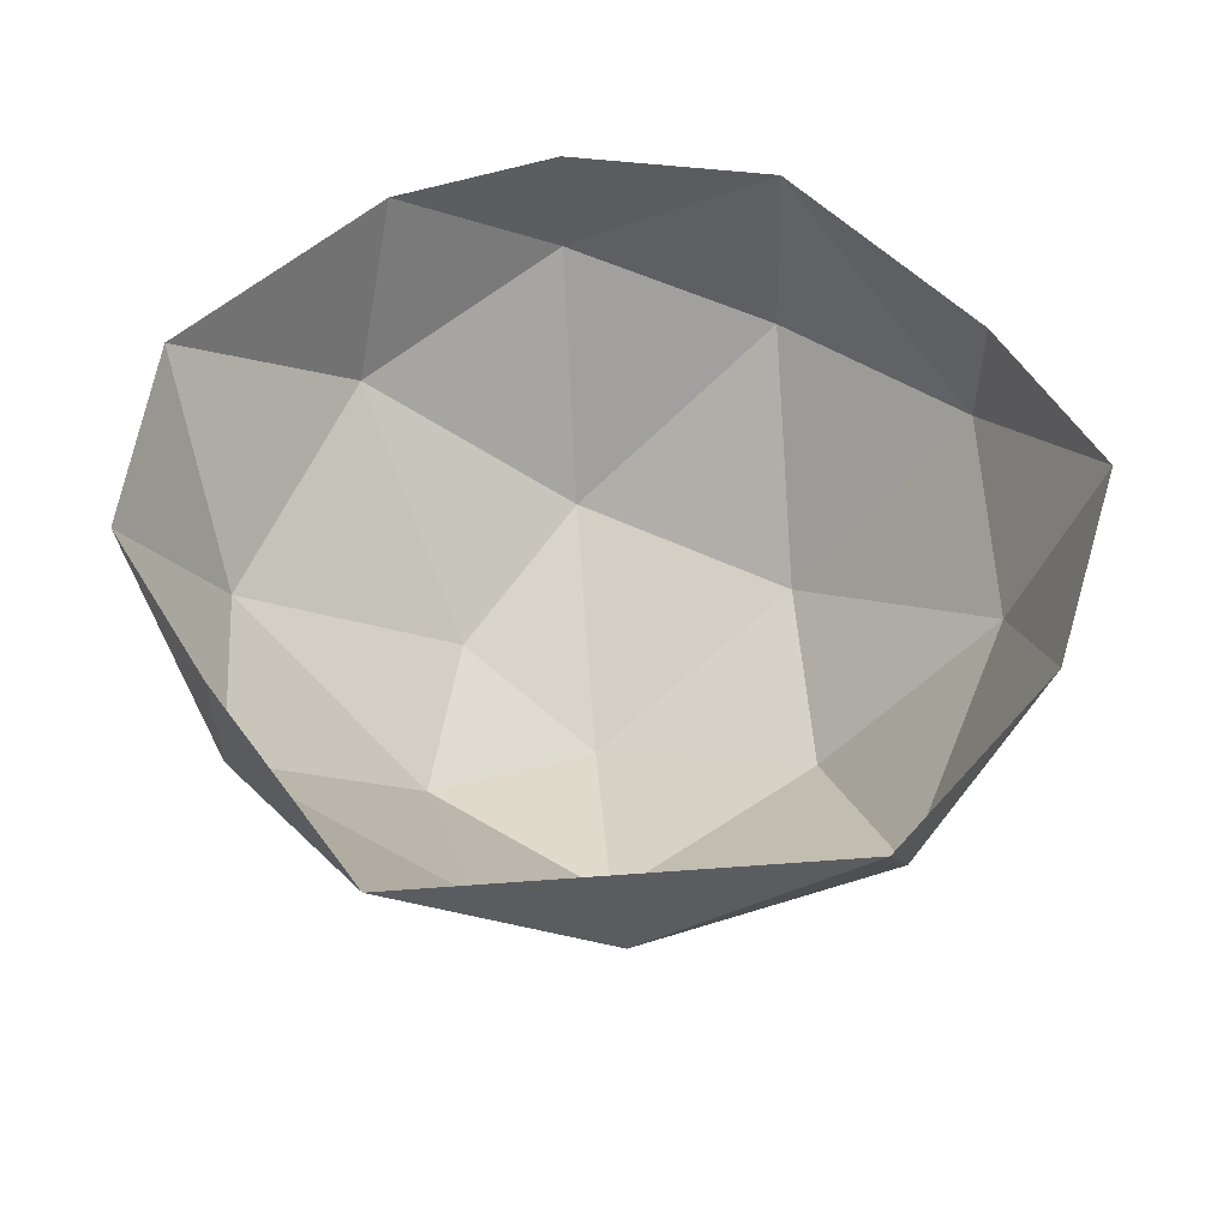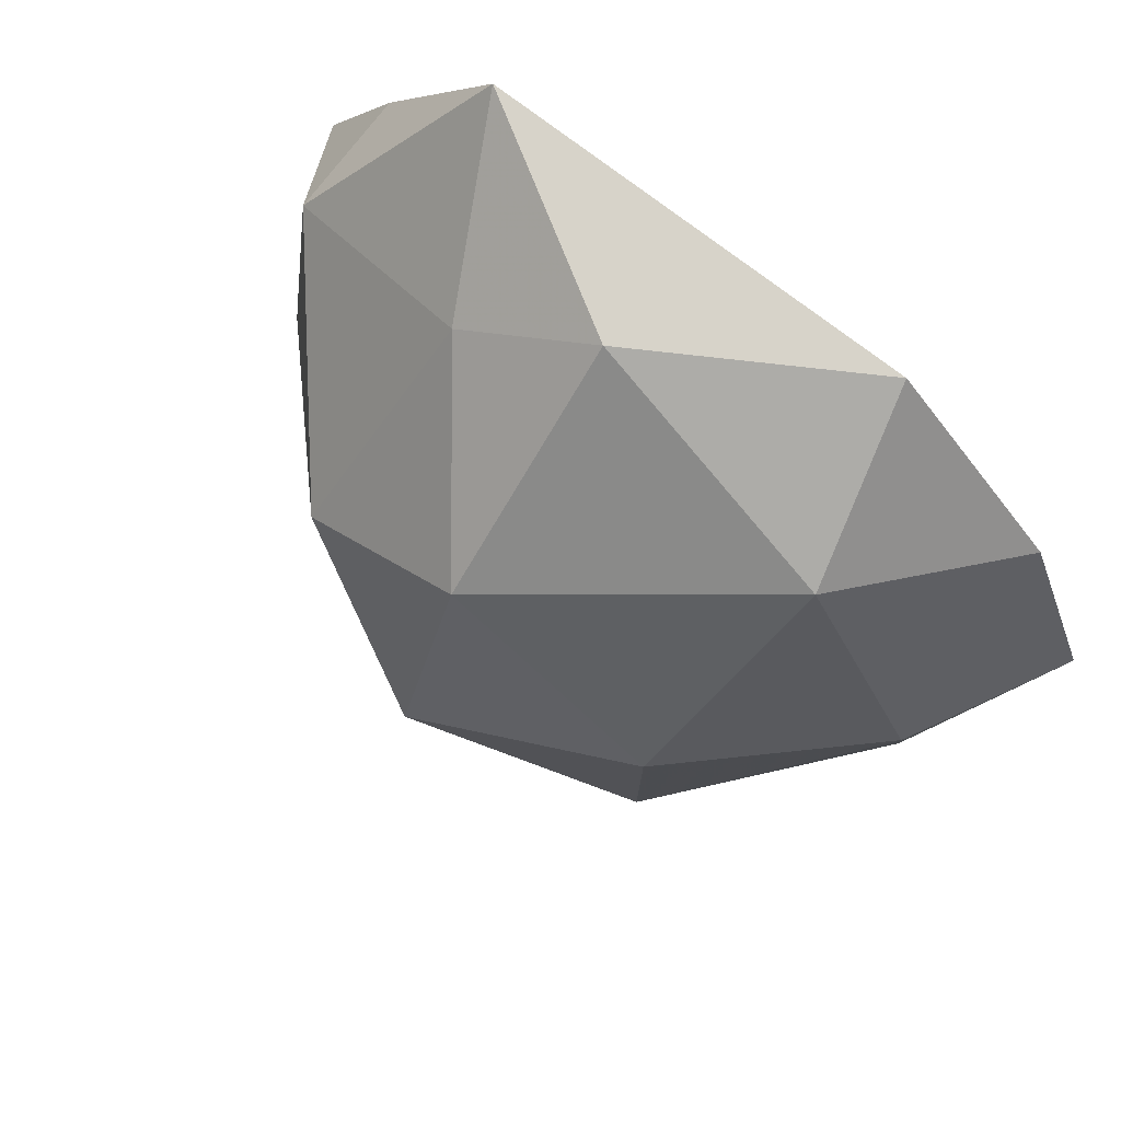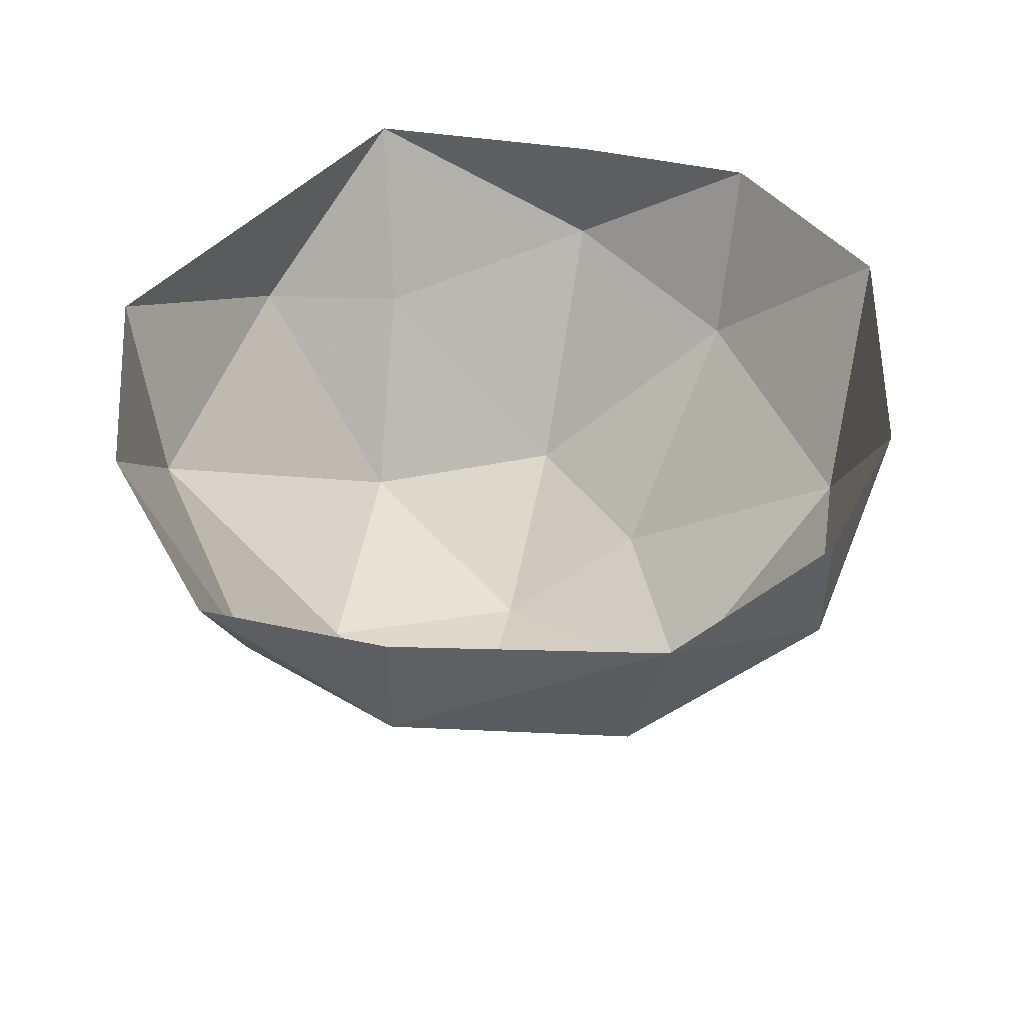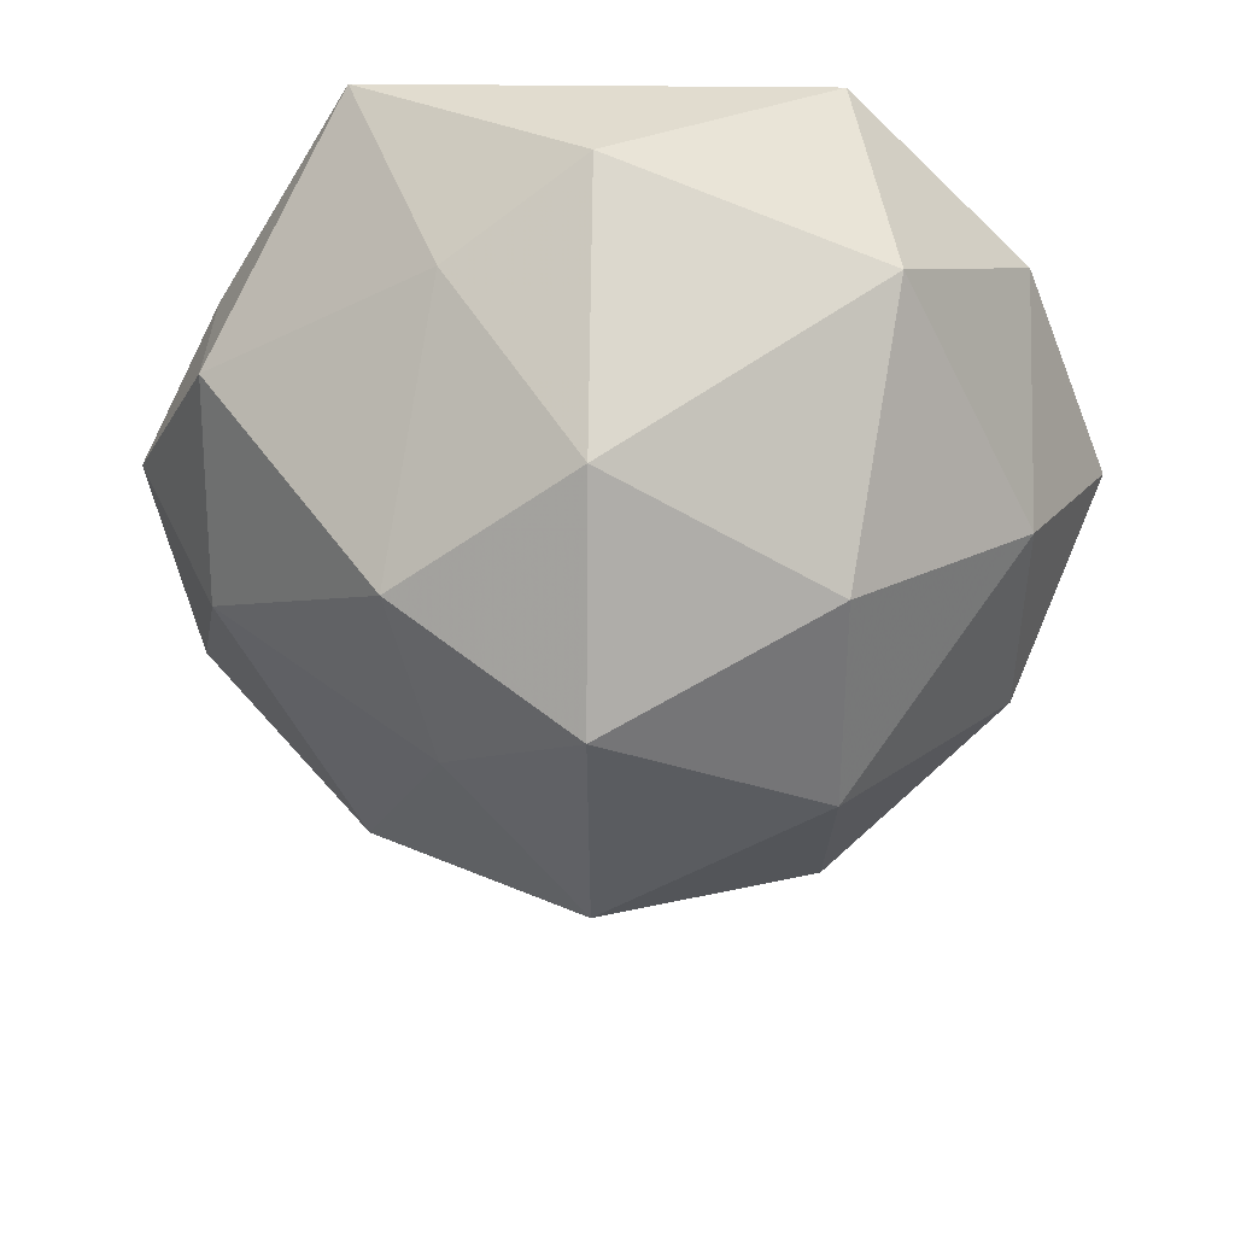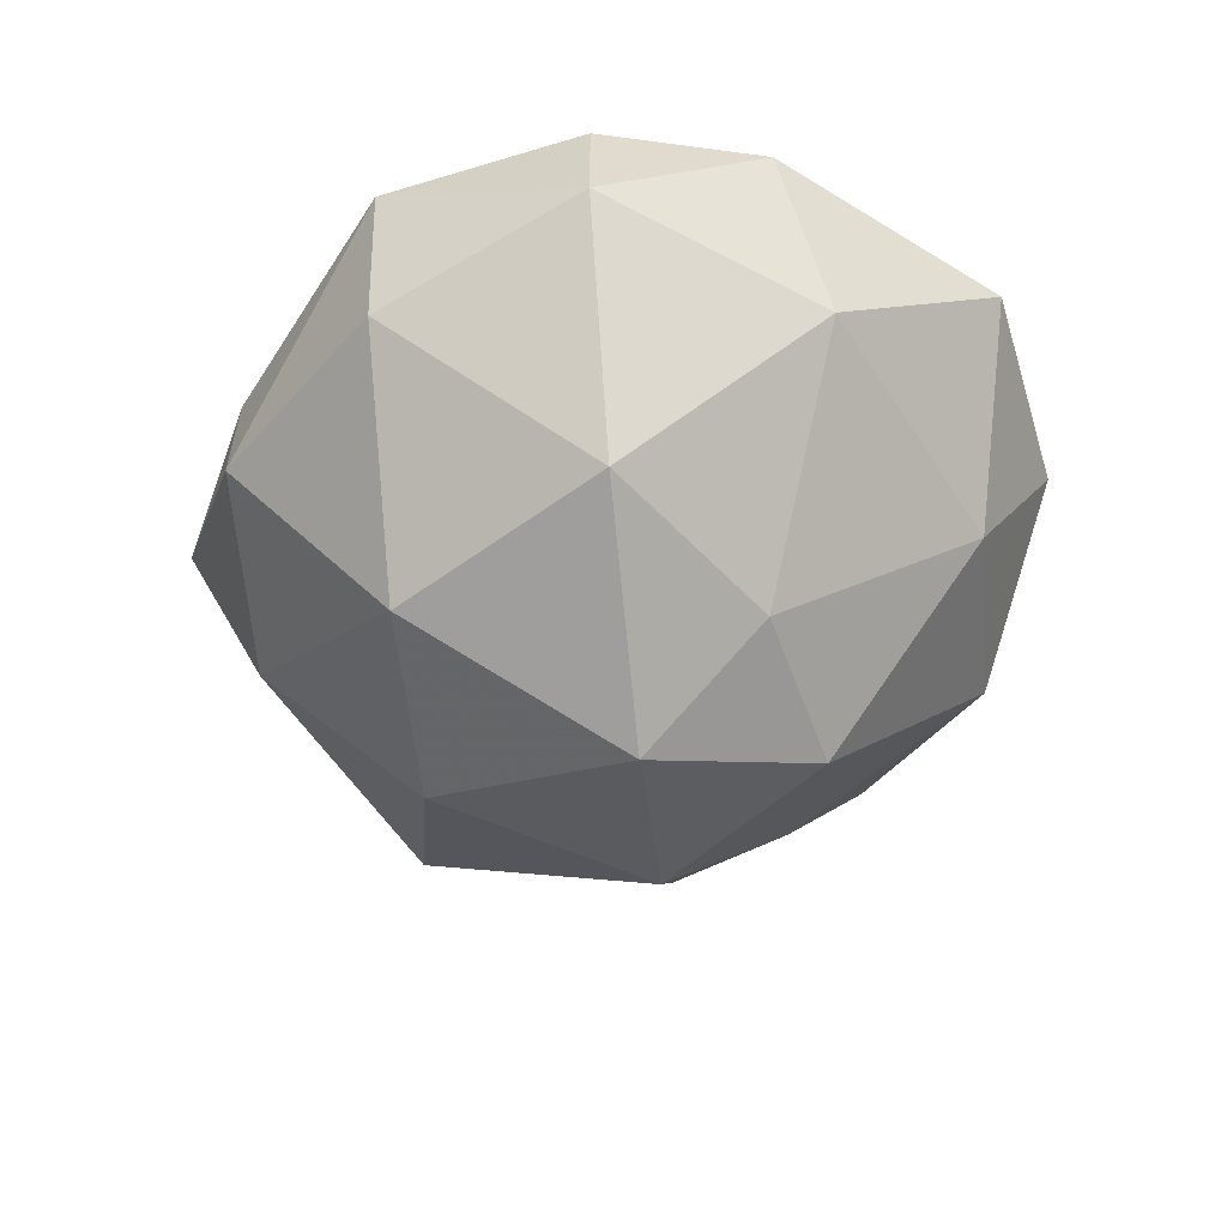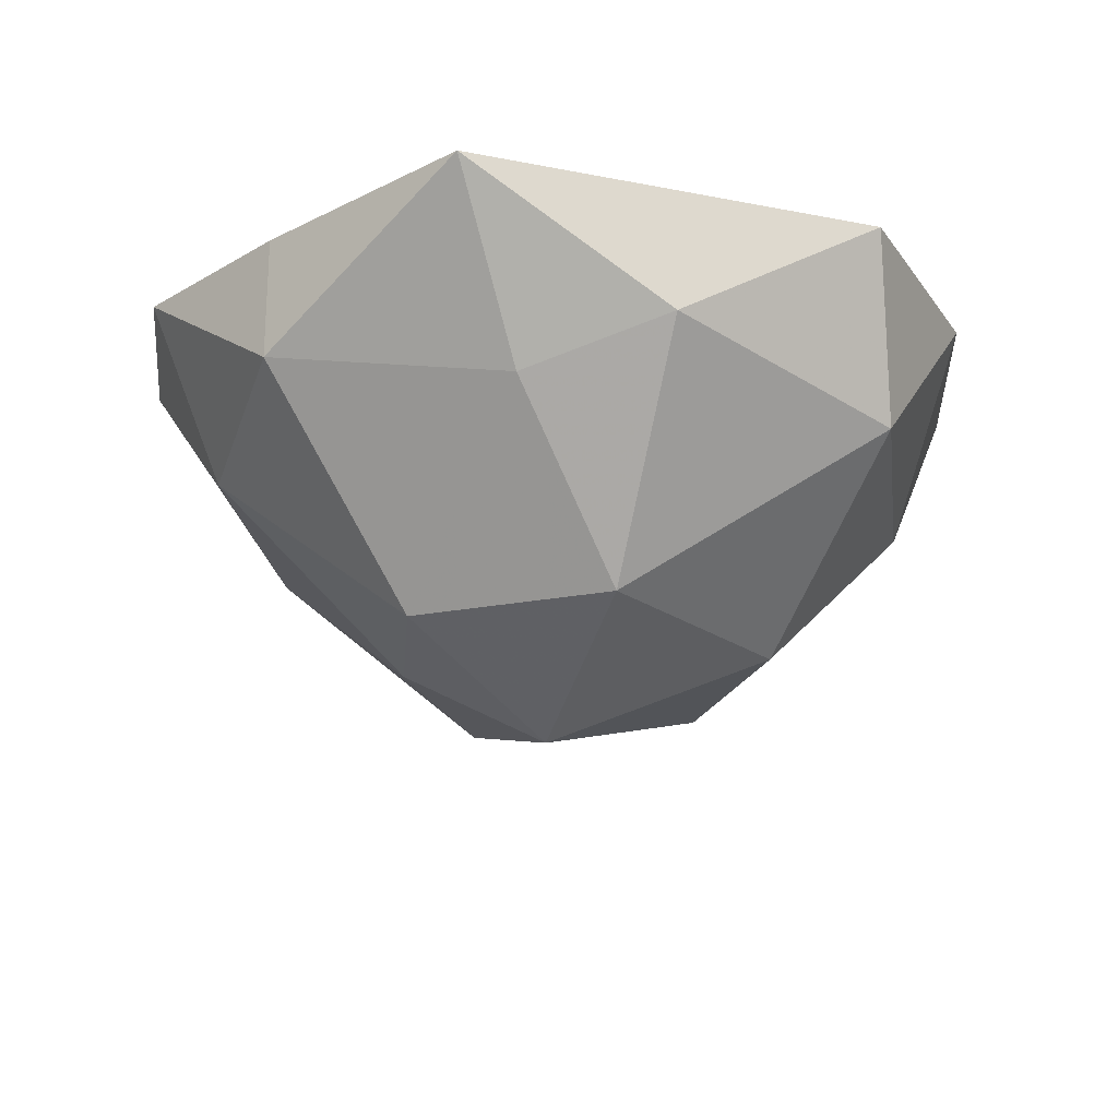
<metadata>
{"format":"obj","ext":"obj","renderer":"f3d","projection":"perspective","resolution":1024,"background":"white","views":[{"elev":54.9,"azim":175.5,"up":"+Z"},{"elev":76.1,"azim":-142.6,"up":"+Y"},{"elev":47.4,"azim":-49.6,"up":"+Z"},{"elev":34.3,"azim":-179.0,"up":"+Y"},{"elev":-57.1,"azim":6.1,"up":"+Z"},{"elev":-22.6,"azim":161.4,"up":"+Z"}]}
</metadata>
<code>
v -1.398 0.1953 -0.3047
v -1.422 0.2109 -0.3203
v -1.391 0.2266 -0.3047
v -1.359 0.2031 -0.2734
v -1.383 0.1562 -0.2734
v -1.422 0.1641 -0.3047
v -1.461 0.1875 -0.3047
v -1.461 0.2266 -0.3047
v -1.422 0.25 -0.3047
v -1.398 0.2656 -0.2734
v -1.359 0.2422 -0.2656
v -1.344 0.2109 -0.2422
v -1.352 0.1719 -0.2422
v -1.391 0.1406 -0.2422
v -1.422 0.1328 -0.2656
v -1.461 0.1484 -0.2734
v -1.492 0.1797 -0.2656
v -1.492 0.2188 -0.2734
v -1.469 0.2656 -0.2734
v -1.422 0.2812 -0.2656
v -1.383 0.2812 -0.2422
v -1.359 0.2422 -0.2422
v -1.461 0.2812 -0.2422
v -1.422 0.2812 -0.2422
v -1.492 0.25 -0.2422
v -1.508 0.2109 -0.2422
v -1.492 0.1797 -0.2422
v -1.461 0.1406 -0.2422
v -1.422 0.1328 -0.2422
f 1 2 3
f 1 3 4
f 2 8 9
f 2 9 3
f 3 9 10
f 3 10 11
f 3 11 4
f 4 11 12
f 4 12 13
f 8 19 9
f 9 19 20
f 9 20 10
f 10 20 21
f 10 21 11
f 11 21 22
f 11 22 12
f 23 24 20
f 23 20 19
f 23 19 25
f 21 20 24
f 1 4 5
f 1 5 6
f 1 6 2
f 2 6 7
f 2 7 8
f 4 13 5
f 5 13 14
f 5 14 15
f 5 15 6
f 6 15 16
f 6 16 7
f 7 16 17
f 7 17 18
f 7 18 8
f 8 18 19
f 25 19 18
f 25 18 26
f 26 18 17
f 26 17 27
f 27 17 28
f 28 17 16
f 28 16 15
f 28 15 29
f 29 15 14

</code>
